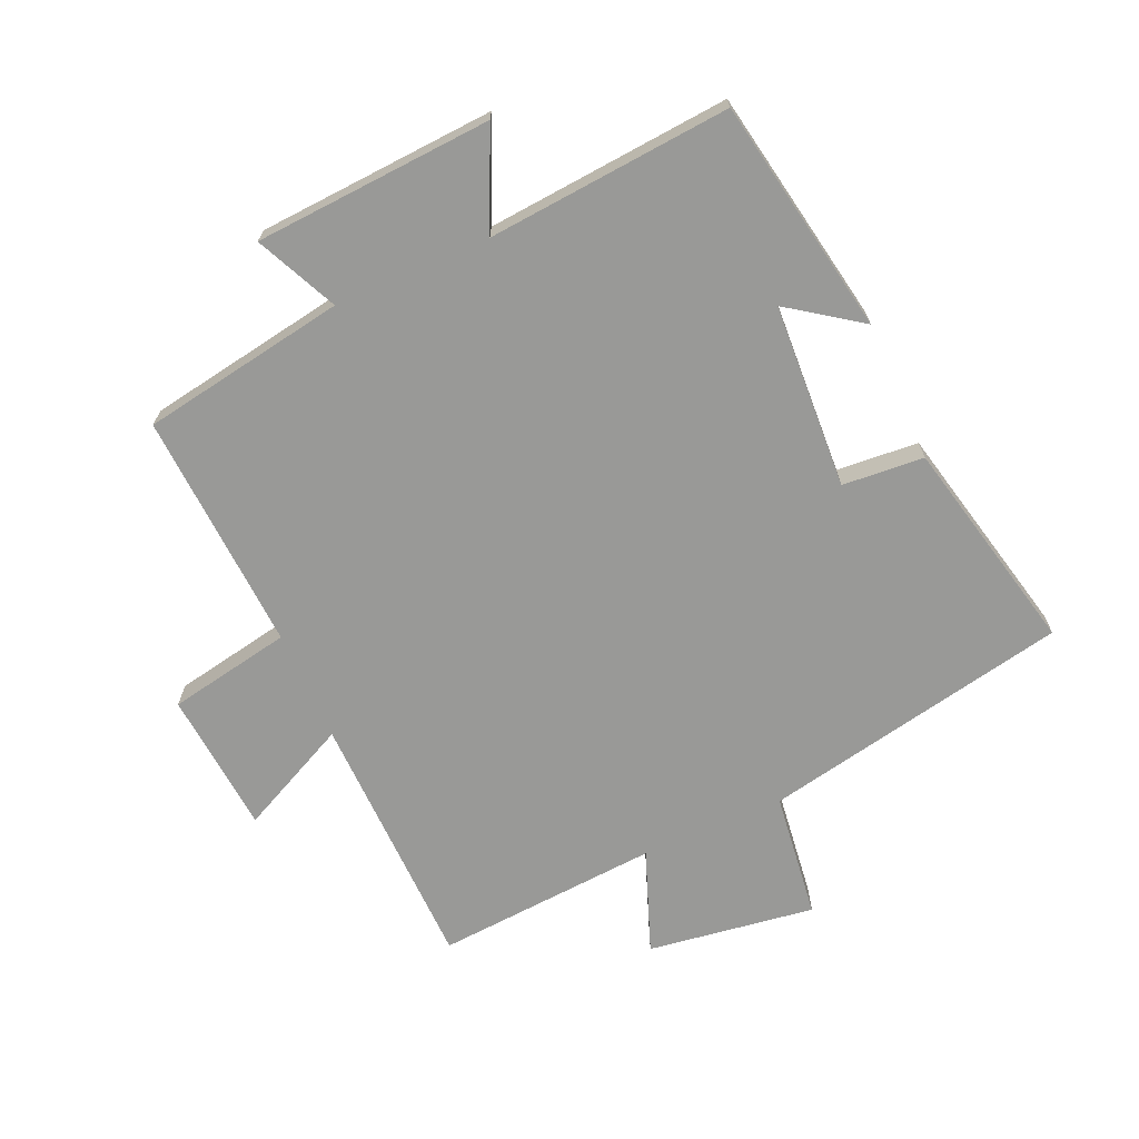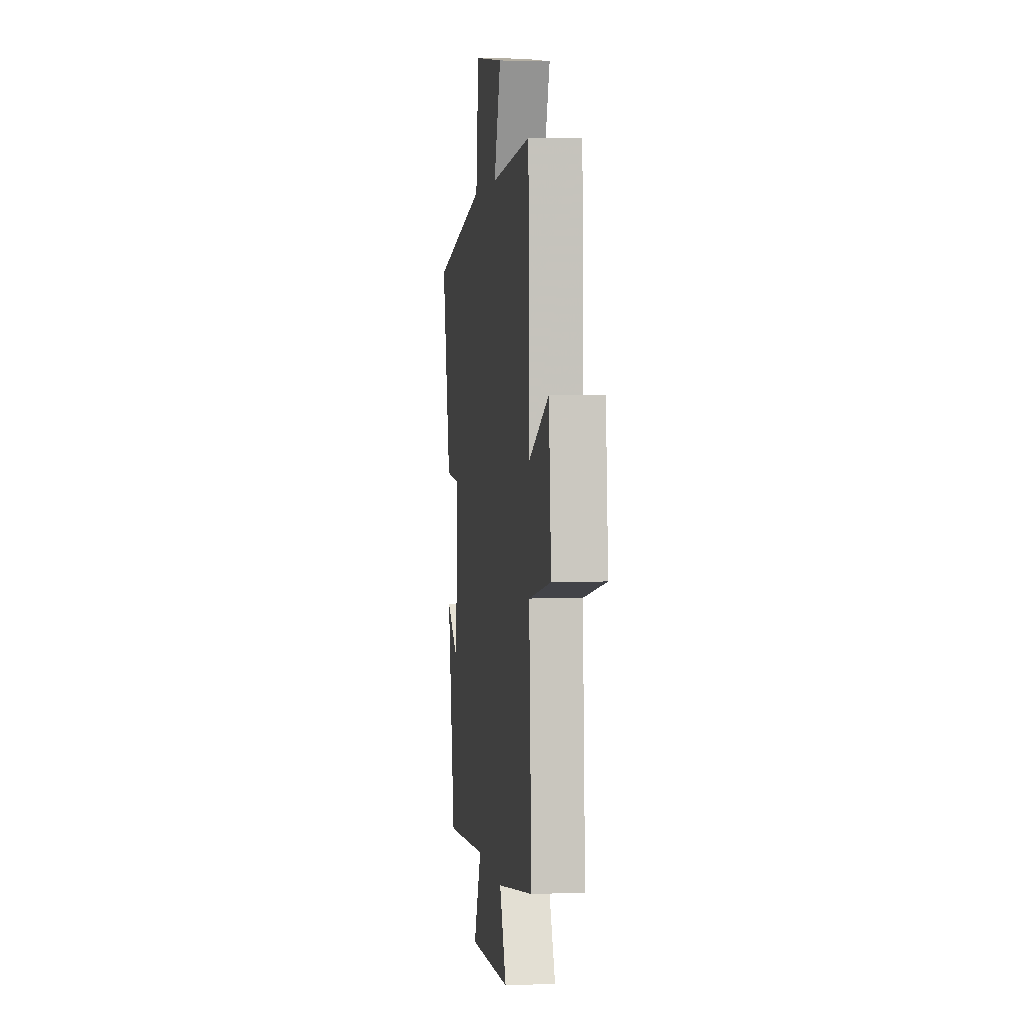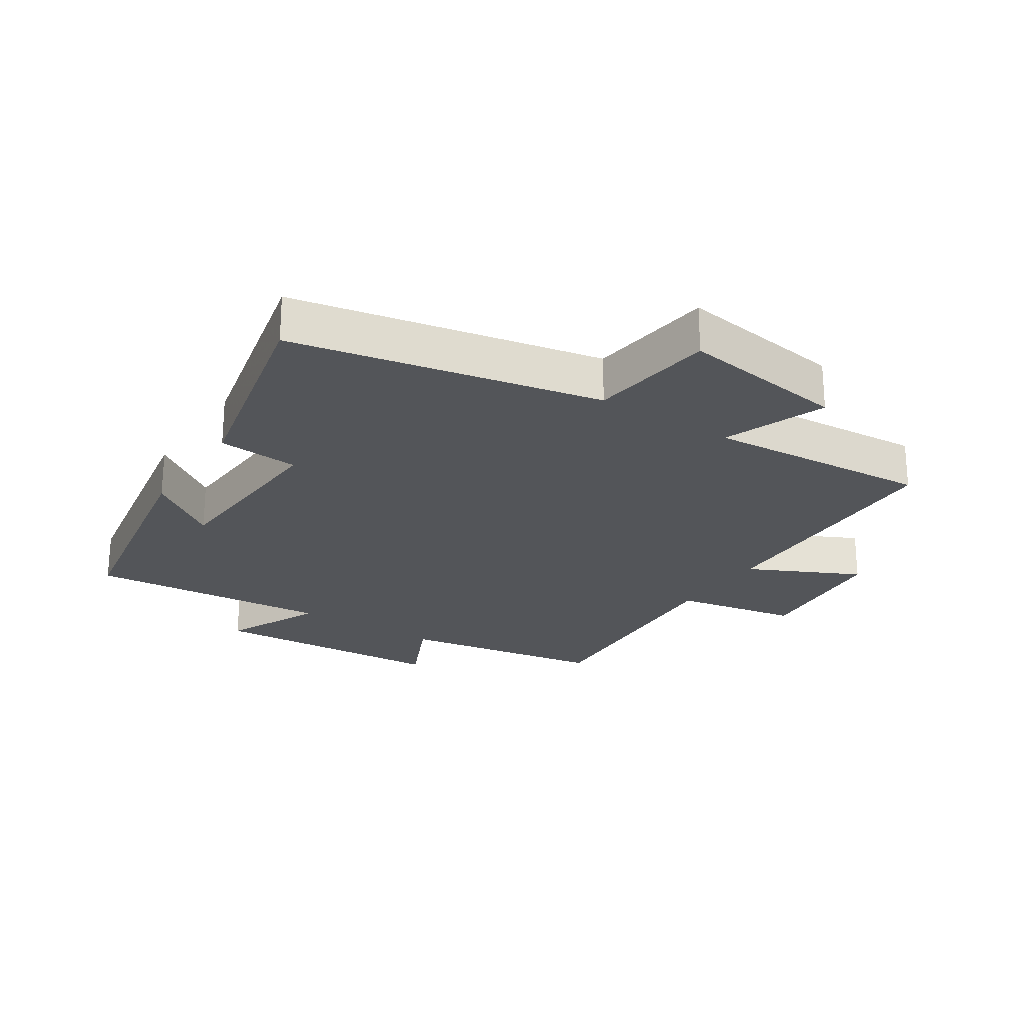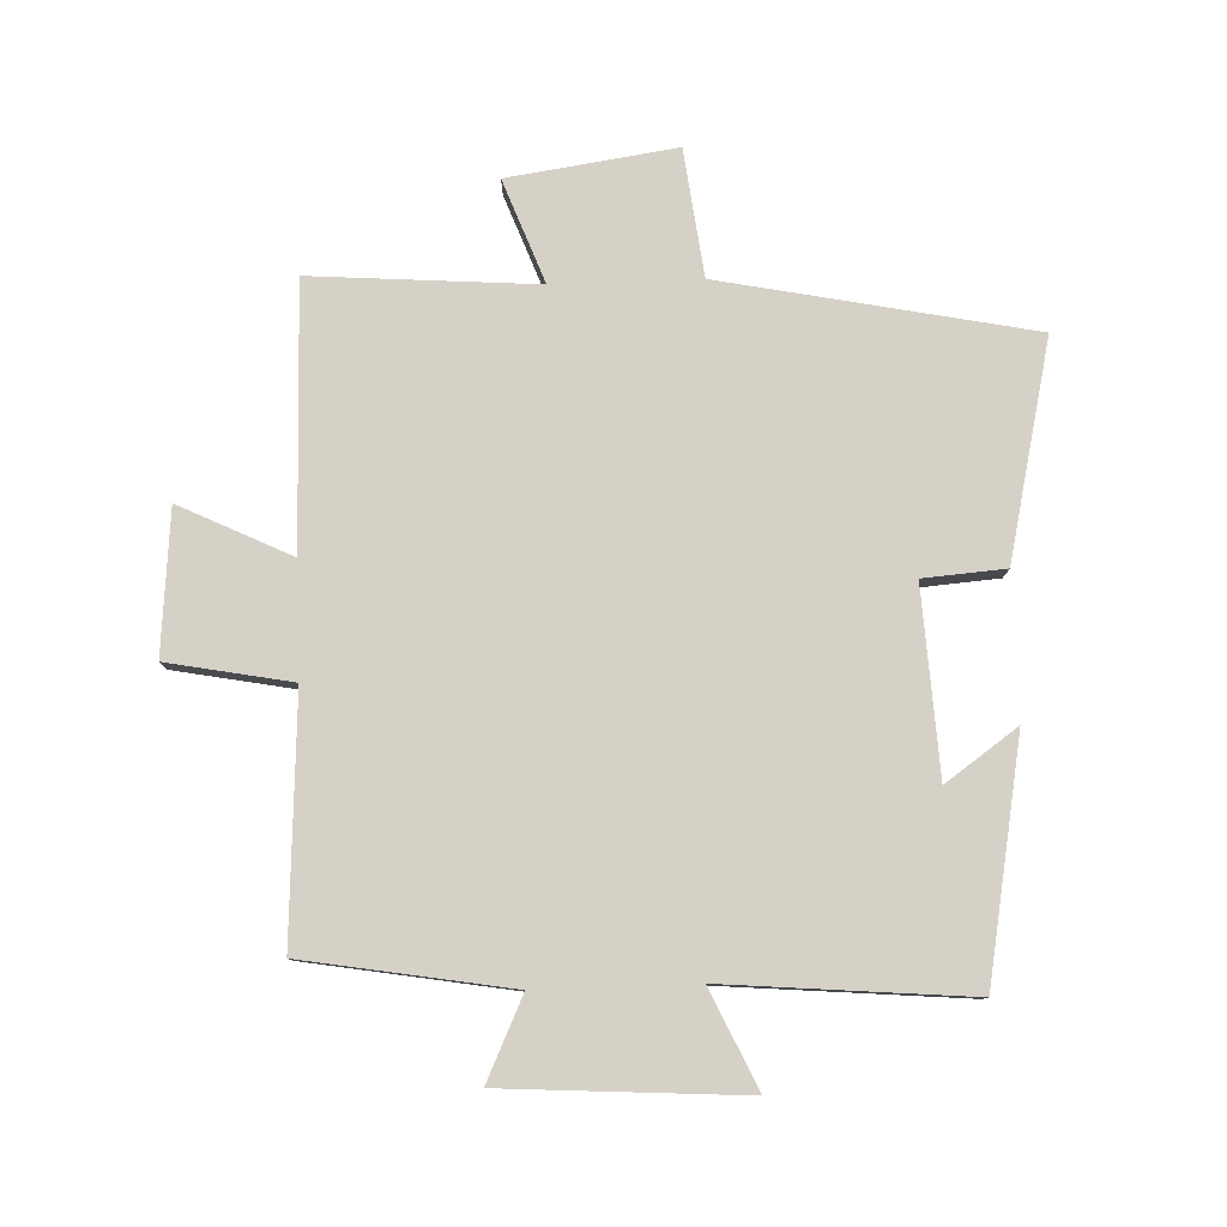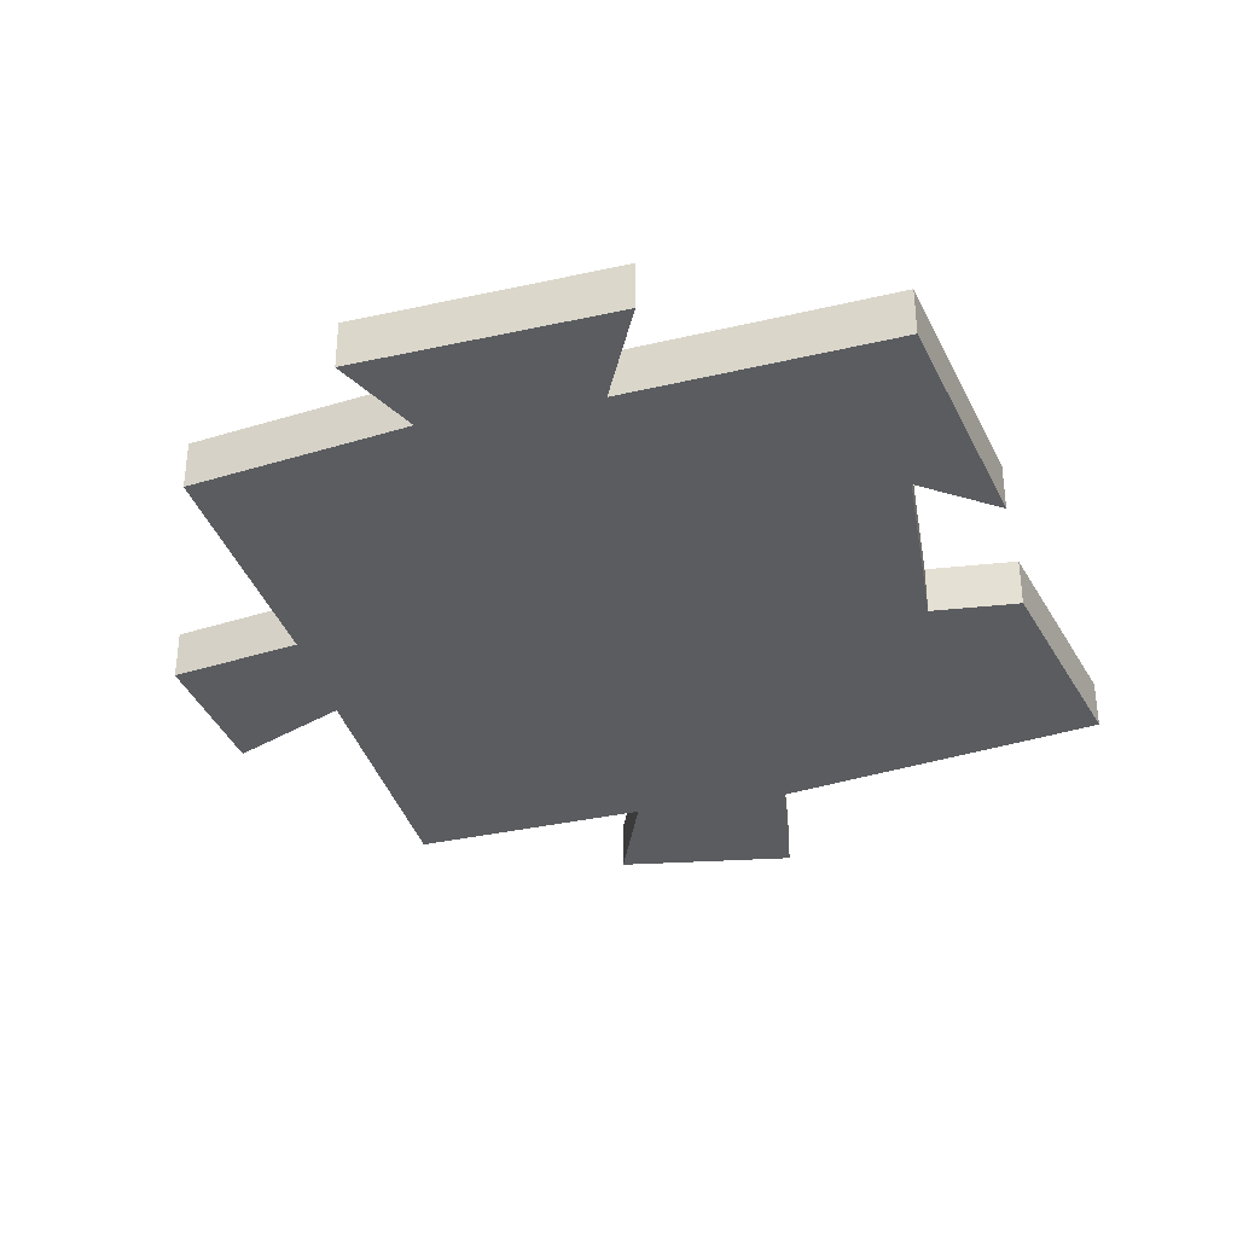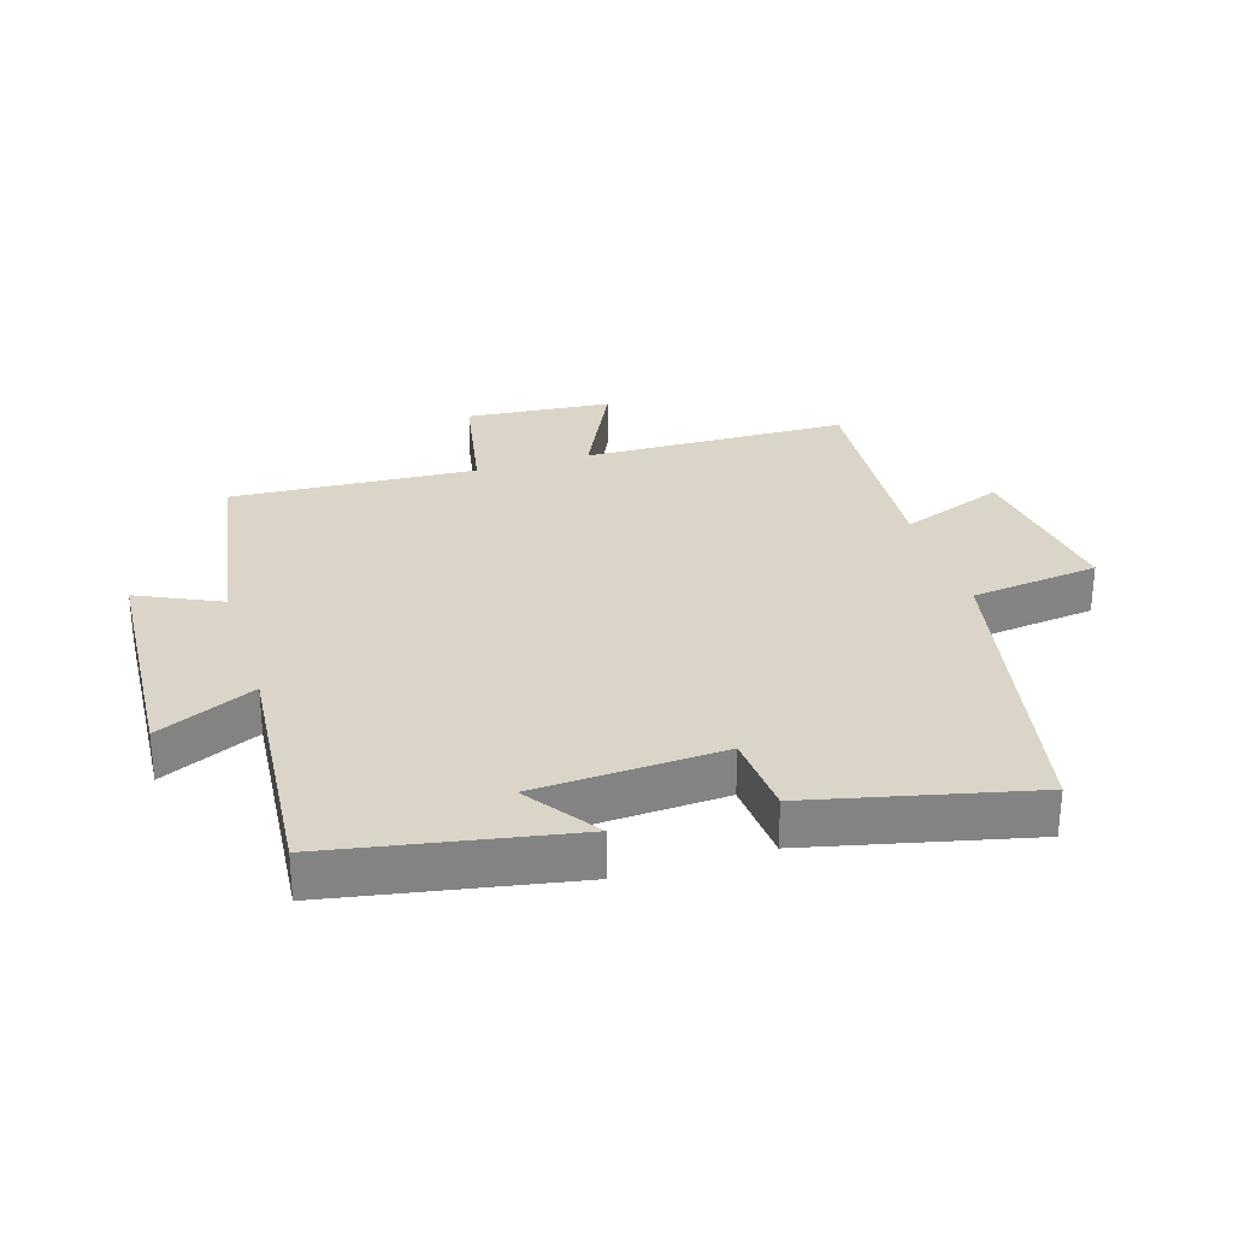
<metadata>
{"format":"obj","ext":"obj","renderer":"f3d","projection":"perspective","resolution":1024,"background":"white","views":[{"elev":-68.8,"azim":-156.2,"up":"+Y"},{"elev":3.0,"azim":82.6,"up":"+Z"},{"elev":-24.2,"azim":-33.2,"up":"+Y"},{"elev":79.5,"azim":177.9,"up":"+Y"},{"elev":-34.1,"azim":-167.0,"up":"+Y"},{"elev":29.3,"azim":-107.1,"up":"+Y"}]}
</metadata>
<code>
v 0.491 0.07 0.526
v 0.5 0.07 0.113
v 0.675 0.07 0.198
v 0.695 0.07 -0.028
v 0.5 0.07 -0.065
v 0.522 0.07 -0.445
v 0.198 0.07 -0.5
v 0.258 0.07 -0.629
v -0.118 0.07 -0.653
v -0.048 0.07 -0.5
v -0.433 0.07 -0.533
v -0.5 0.07 -0.161
v -0.387 0.07 -0.241
v -0.371 0.07 0.051
v -0.5 0.07 0.061
v -0.578 0.07 0.402
v -0.091 0.07 0.5
v -0.066 0.07 0.7
v 0.198 0.07 0.662
v 0.137 0.07 0.5
v 0.491 0 0.526
v 0.5 0 0.113
v 0.675 0 0.198
v 0.695 0 -0.028
v 0.5 0 -0.065
v 0.522 0 -0.445
v 0.198 0 -0.5
v 0.258 0 -0.629
v -0.118 0 -0.653
v -0.048 0 -0.5
v -0.433 0 -0.533
v -0.5 0 -0.161
v -0.387 0 -0.241
v -0.371 0 0.051
v -0.5 0 0.061
v -0.578 0 0.402
v -0.091 0 0.5
v -0.066 0 0.7
v 0.198 0 0.662
v 0.137 0 0.5
f 17 18 19 20
f 16 17 20
f 15 16 20
f 14 15 20
f 20 1 2
f 14 20 2
f 13 14 2
f 10 11 12 13
f 10 13 2
f 7 8 9 10
f 5 6 7 10
f 5 10 2 3
f 3 4 5
f 40 39 38 37
f 40 37 36
f 40 36 35
f 40 35 34
f 22 21 40
f 22 40 34
f 22 34 33
f 33 32 31 30
f 22 33 30
f 30 29 28 27
f 30 27 26 25
f 23 22 30 25
f 25 24 23
f 1 21 22 2
f 2 22 23 3
f 3 23 24 4
f 4 24 25 5
f 5 25 26 6
f 6 26 27 7
f 7 27 28 8
f 8 28 29 9
f 9 29 30 10
f 10 30 31 11
f 11 31 32 12
f 12 32 33 13
f 13 33 34 14
f 14 34 35 15
f 15 35 36 16
f 16 36 37 17
f 17 37 38 18
f 18 38 39 19
f 19 39 40 20
f 20 40 21 1

</code>
